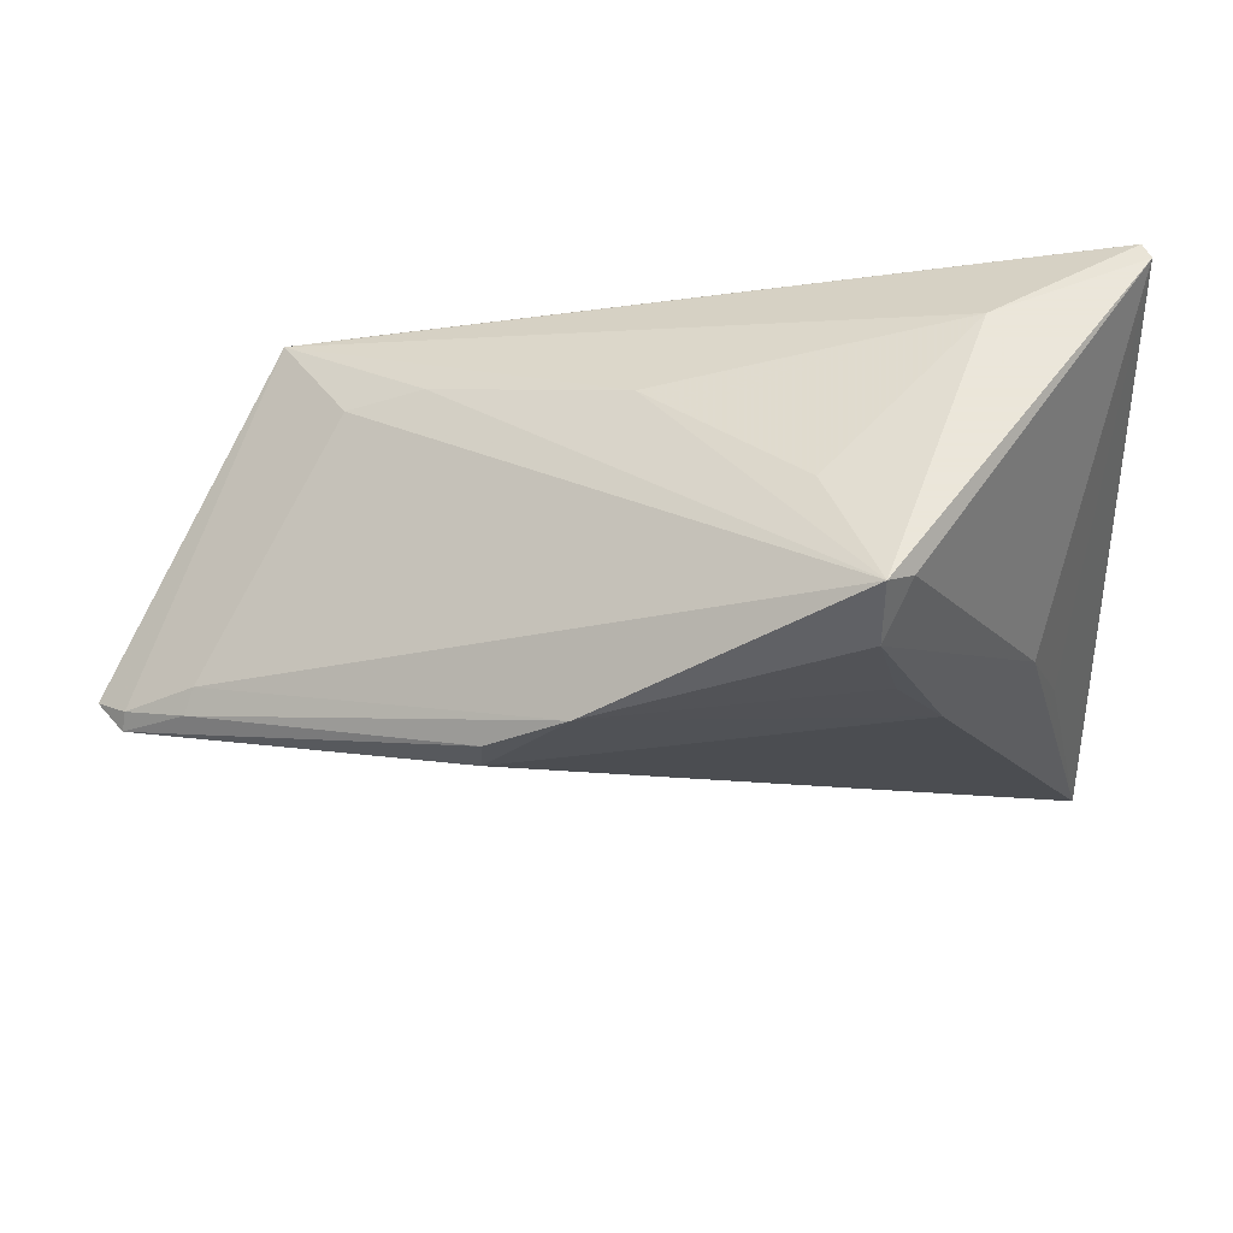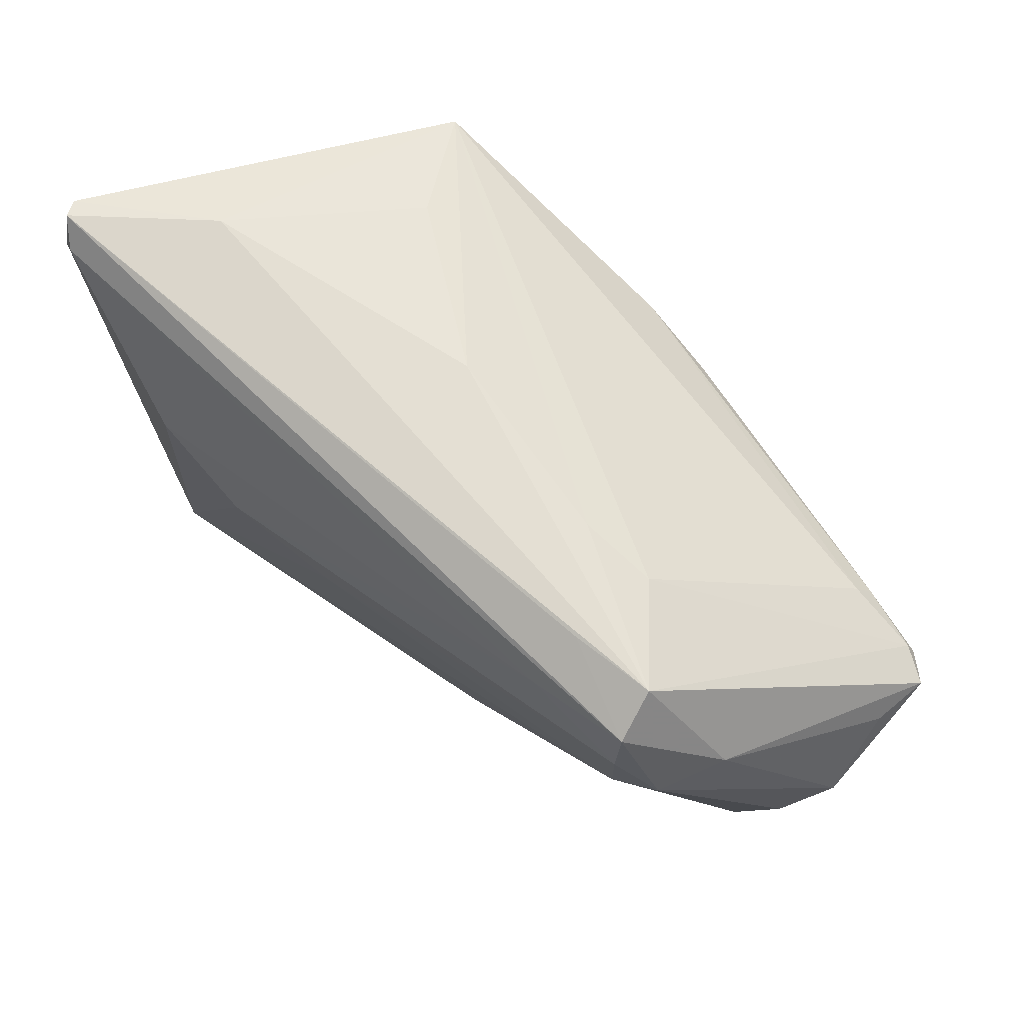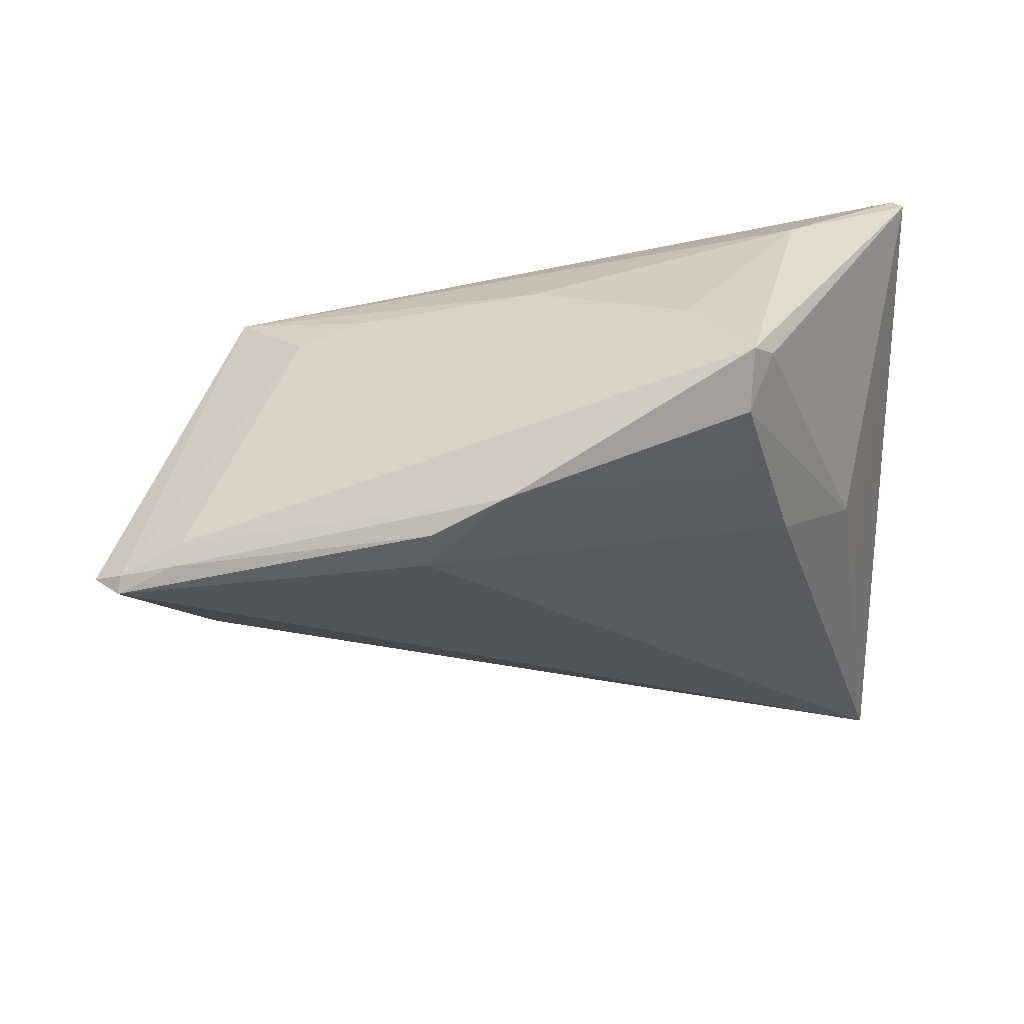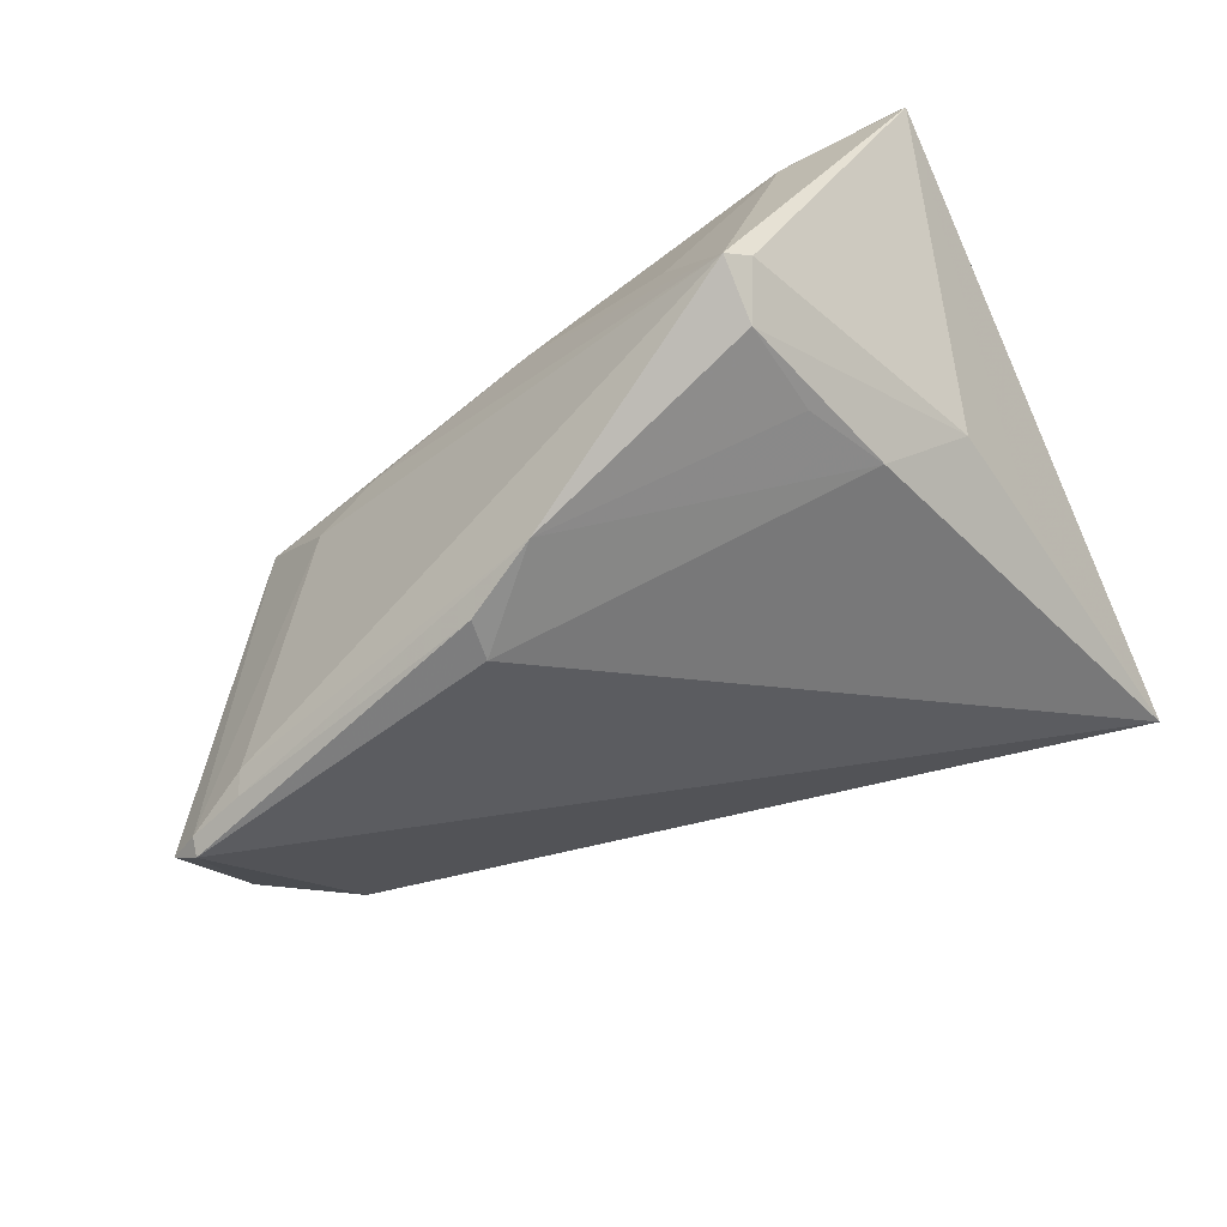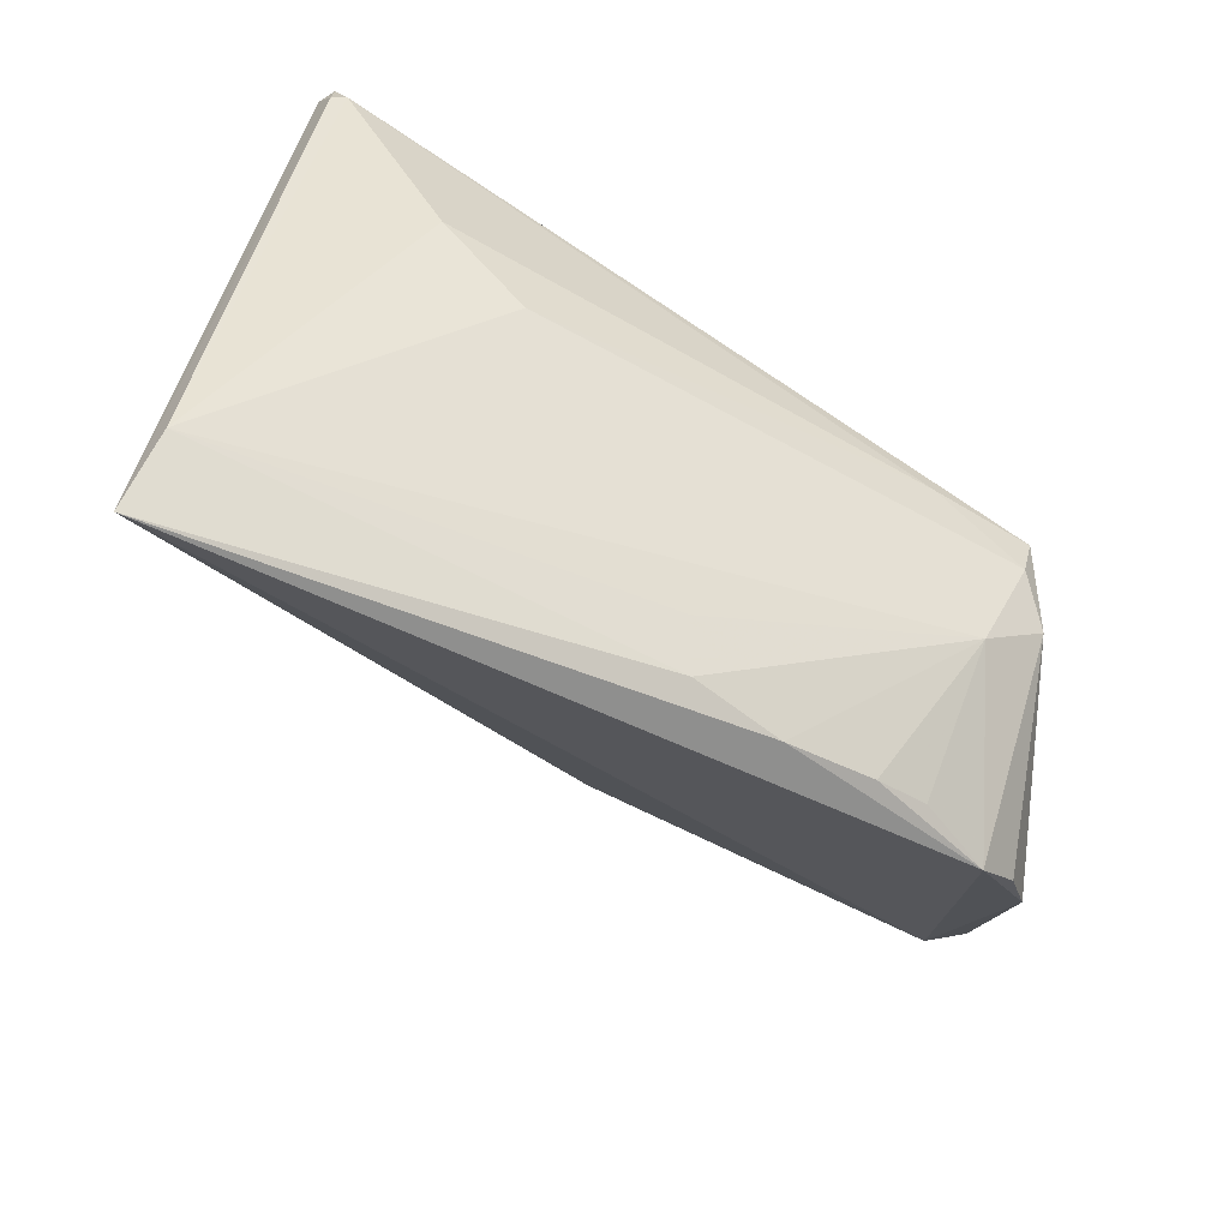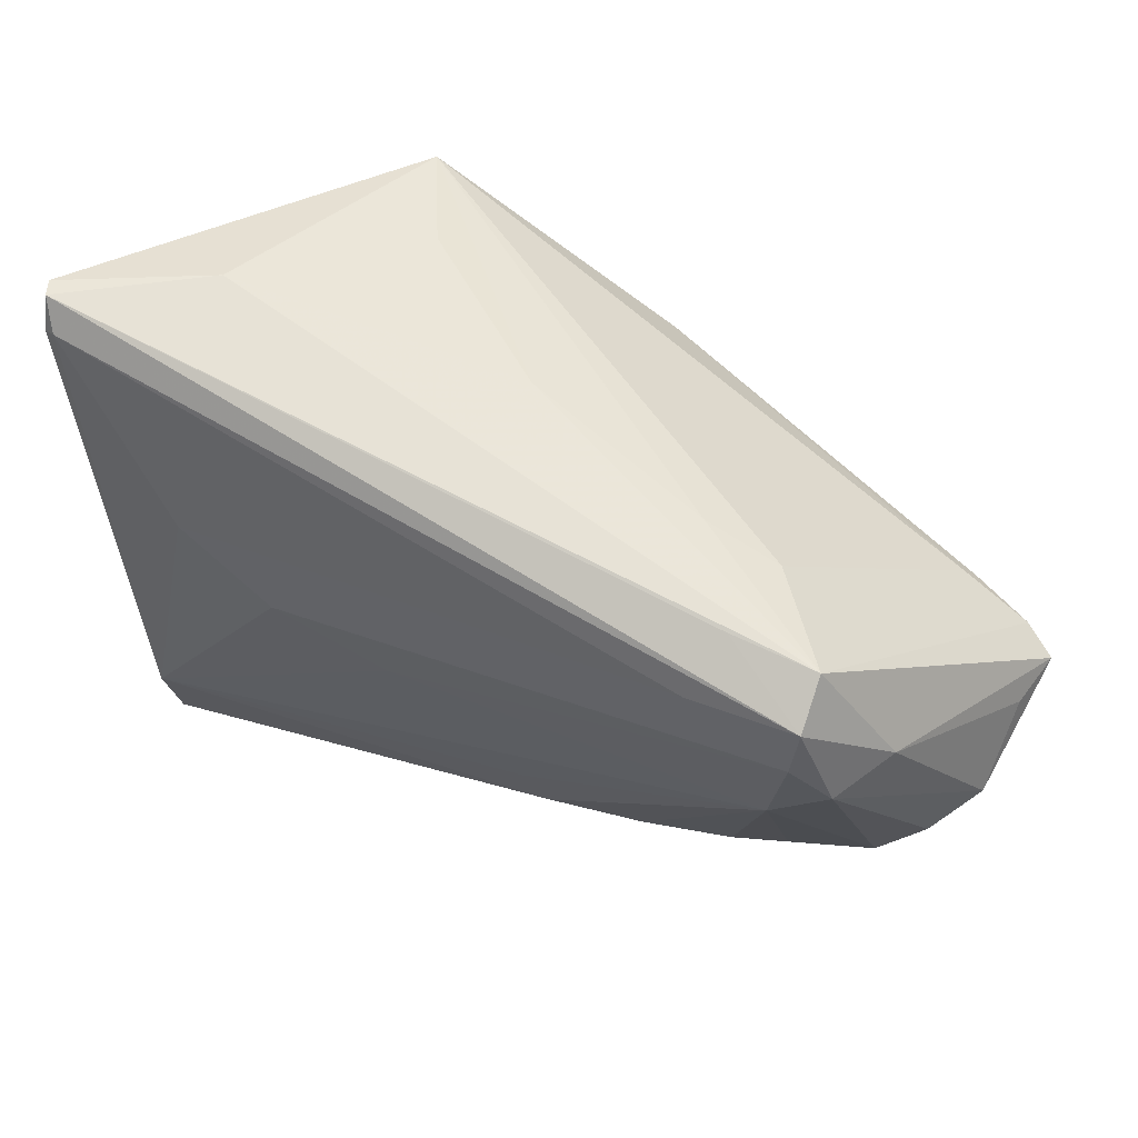
<metadata>
{"format":"obj","ext":"obj","renderer":"f3d","projection":"perspective","resolution":1024,"background":"white","views":[{"elev":55.0,"azim":-174.0,"up":"+Y"},{"elev":47.0,"azim":40.8,"up":"+Y"},{"elev":-56.6,"azim":176.8,"up":"+Z"},{"elev":-70.9,"azim":-158.5,"up":"+Z"},{"elev":-60.9,"azim":-29.8,"up":"+Y"},{"elev":38.4,"azim":25.8,"up":"+Y"}]}
</metadata>
<code>
v 0.06042 -0.00845 -0.01767
v -0.04265 0.02945 0.02231
v 0.008648 -0.03097 0.007124
v -0.04698 -0.03297 0.006974
v -0.01351 0.03148 -0.01032
v 0.05764 -0.01957 -0.00504
v -0.005841 -0.007055 0.01863
v 0.03953 -0.01127 0.01679
v -0.04397 0.03332 0.02097
v 0.05483 -0.00297 -0.003015
v -0.04432 0.02899 0.02148
v 0.03588 0.01397 0.006945
v -0.04152 -0.009832 -0.00438
v 0.04953 -0.002985 -0.02163
v -0.02317 0.03189 -0.02121
v -0.02296 0.01513 -0.02258
v 0.05292 -0.02402 -0.0009053
v 0.04322 -8.947e-05 0.02152
v 0.04713 -0.005303 0.01802
v -0.04814 -0.04203 0.001707
v 0.017 0.003872 -0.02862
v -0.02941 0.008067 0.02237
v 0.05671 -0.006134 -0.01983
v 0.03149 -0.02921 0.005149
v 0.04873 -0.0009484 -0.01928
v 0.04458 0.01083 0.0177
v 0.04746 -0.02805 0.0007192
v 0.0167 0.008902 -0.02945
v -0.01867 -0.0004071 0.02139
v -0.04497 0.03371 0.01886
v -0.02874 0.03371 0.009809
v 0.03169 0.006316 0.02237
v 0.007779 0.01476 -0.0293
v -0.03784 0.002611 -0.009443
v 0.05896 -0.01041 -0.01113
v 0.03816 -0.02763 0.004447
v 0.02725 0.01775 0.007725
v 0.02023 -0.03129 0.005399
v 0.006827 -0.02511 0.01025
v 0.04447 0.005792 0.0221
v 0.05141 -0.002783 0.01105
v -0.02068 0.02611 -0.02537
v 0.03452 0.01307 0.01841
v 0.004953 0.02567 0.003183
v 0.05698 -0.008134 -0.02109
v -0.02831 0.005871 -0.01926
v -0.02052 0.03371 -0.02339
f 13 20 30
f 30 34 13
f 13 34 20
f 30 47 15
f 15 34 30
f 20 34 46
f 46 21 20
f 30 20 11
f 31 47 30
f 42 15 47
f 34 15 42
f 42 46 34
f 6 41 19
f 20 3 4
f 4 29 22
f 22 2 4
f 4 11 20
f 4 2 11
f 44 31 26
f 26 23 12
f 6 27 45
f 45 27 20
f 20 21 45
f 21 28 45
f 1 23 26
f 1 45 23
f 6 45 1
f 21 46 33
f 33 28 21
f 33 42 47
f 18 19 40
f 40 41 26
f 40 19 41
f 30 11 9
f 11 2 9
f 2 40 9
f 9 31 30
f 26 31 9
f 24 27 36
f 24 36 8
f 8 19 18
f 27 19 8
f 8 36 27
f 17 27 6
f 6 19 17
f 17 19 27
f 47 31 5
f 5 44 47
f 31 44 5
f 47 12 25
f 25 12 23
f 25 33 47
f 37 44 26
f 26 12 37
f 47 44 37
f 37 12 47
f 23 45 14
f 14 45 28
f 28 33 14
f 14 25 23
f 33 25 14
f 26 41 10
f 10 1 26
f 41 1 10
f 35 1 41
f 35 41 6
f 6 1 35
f 46 42 16
f 16 33 46
f 42 33 16
f 32 2 22
f 32 40 2
f 18 40 32
f 32 29 18
f 22 29 32
f 43 40 26
f 26 9 43
f 43 9 40
f 24 8 38
f 38 8 3
f 38 3 20
f 20 27 38
f 38 27 24
f 39 4 3
f 3 8 39
f 39 8 4
f 29 4 7
f 4 8 7
f 18 29 7
f 7 8 18

</code>
